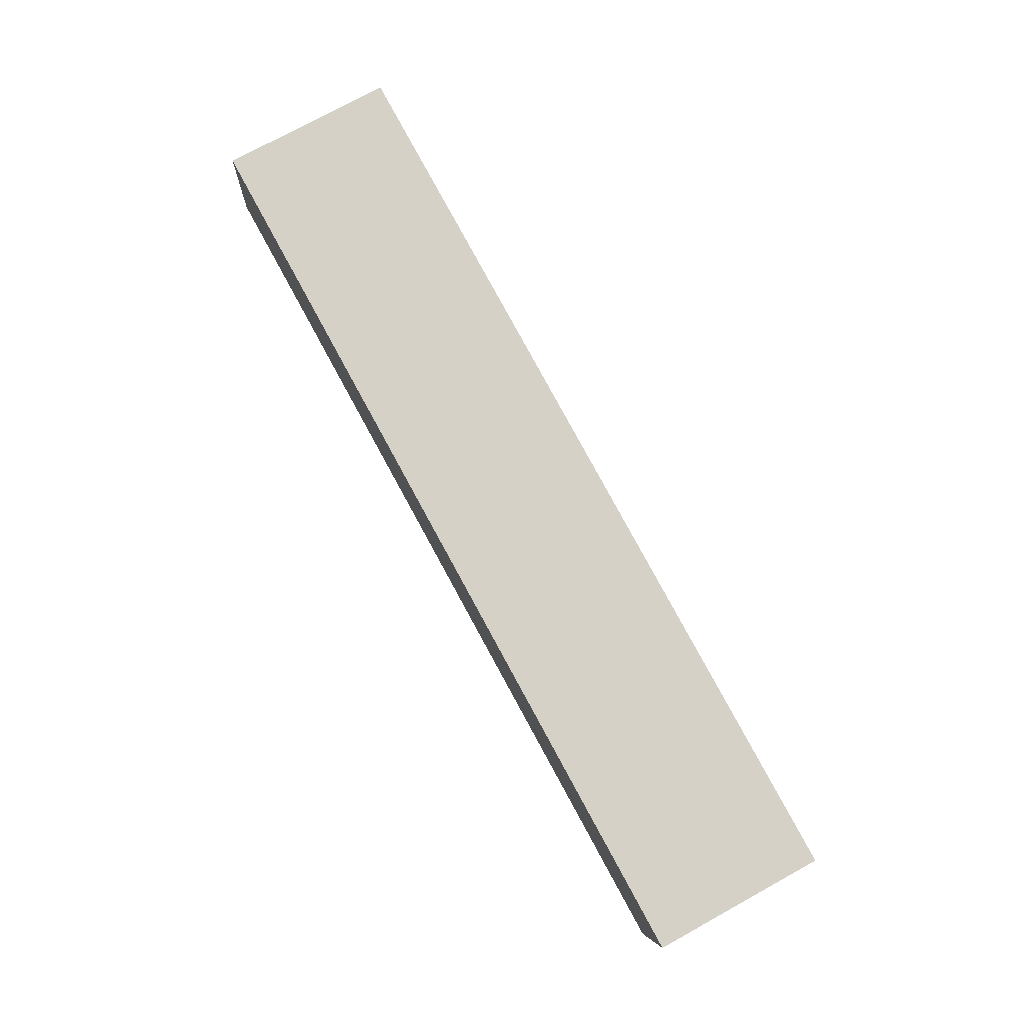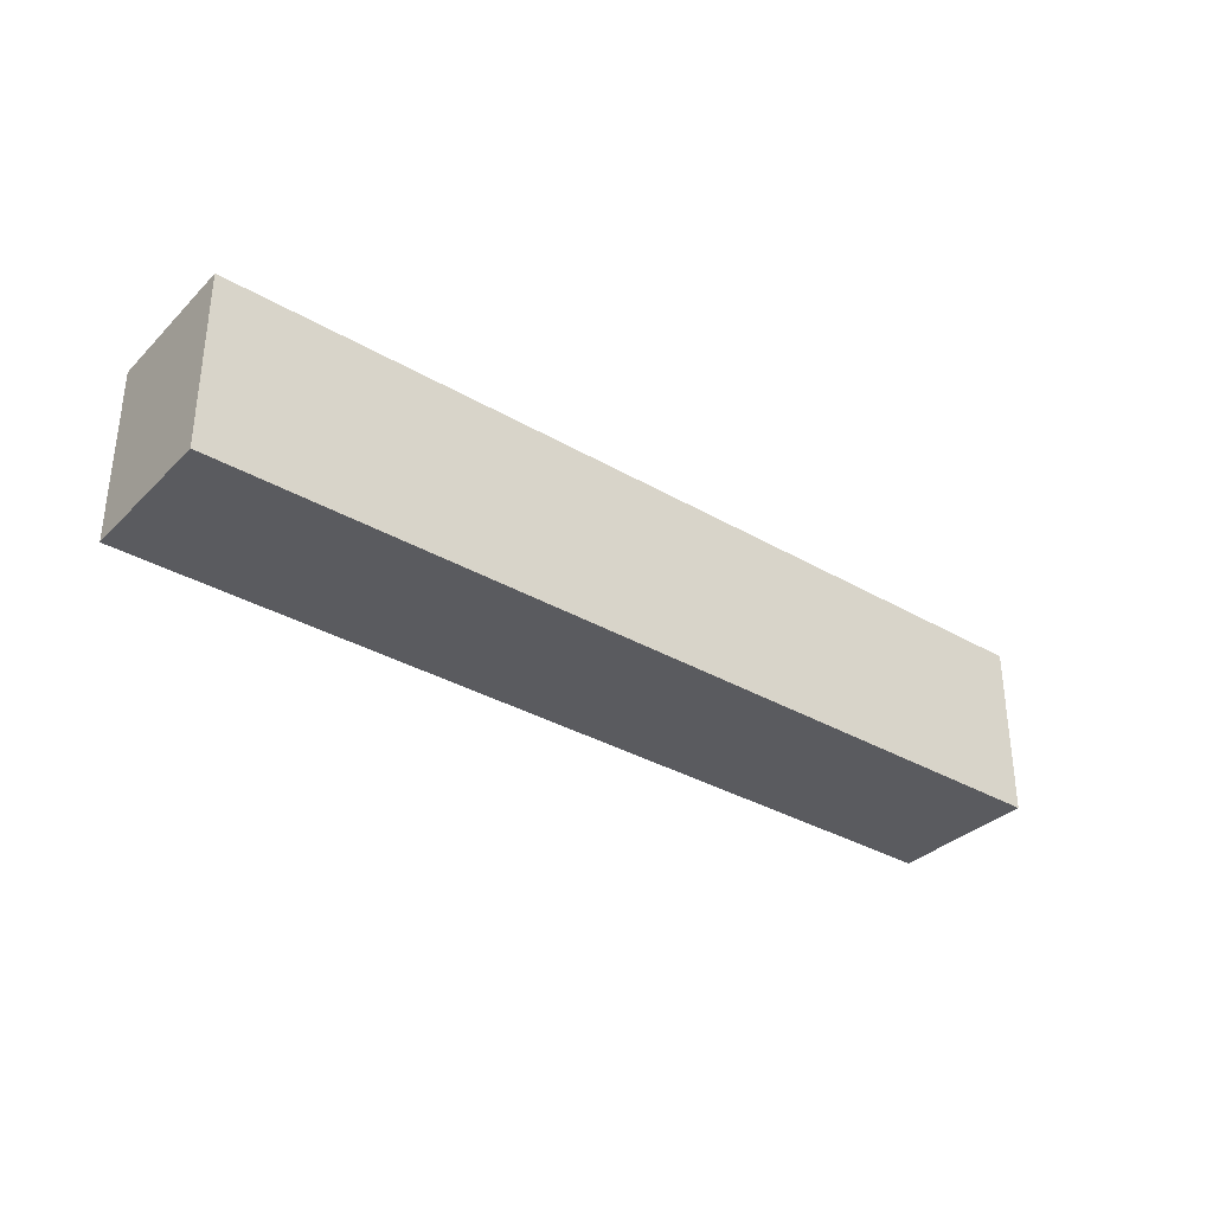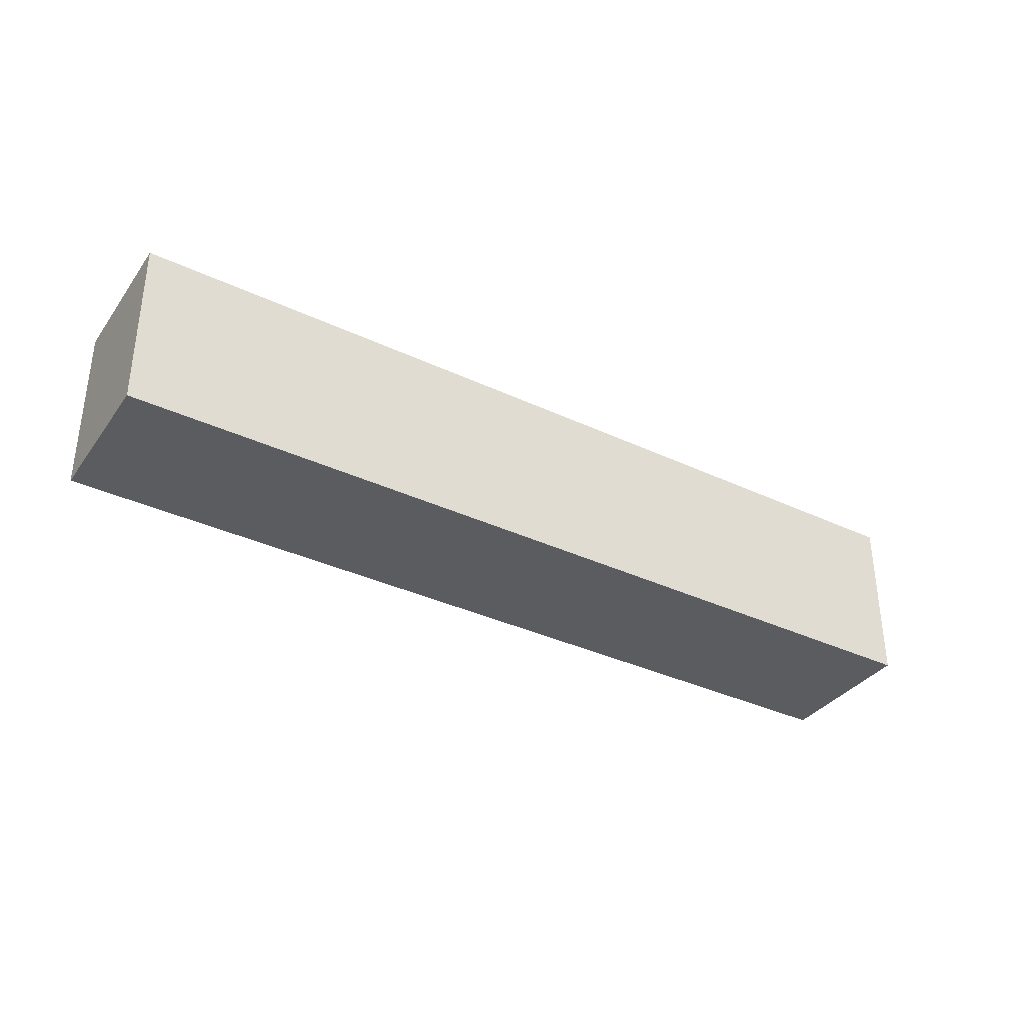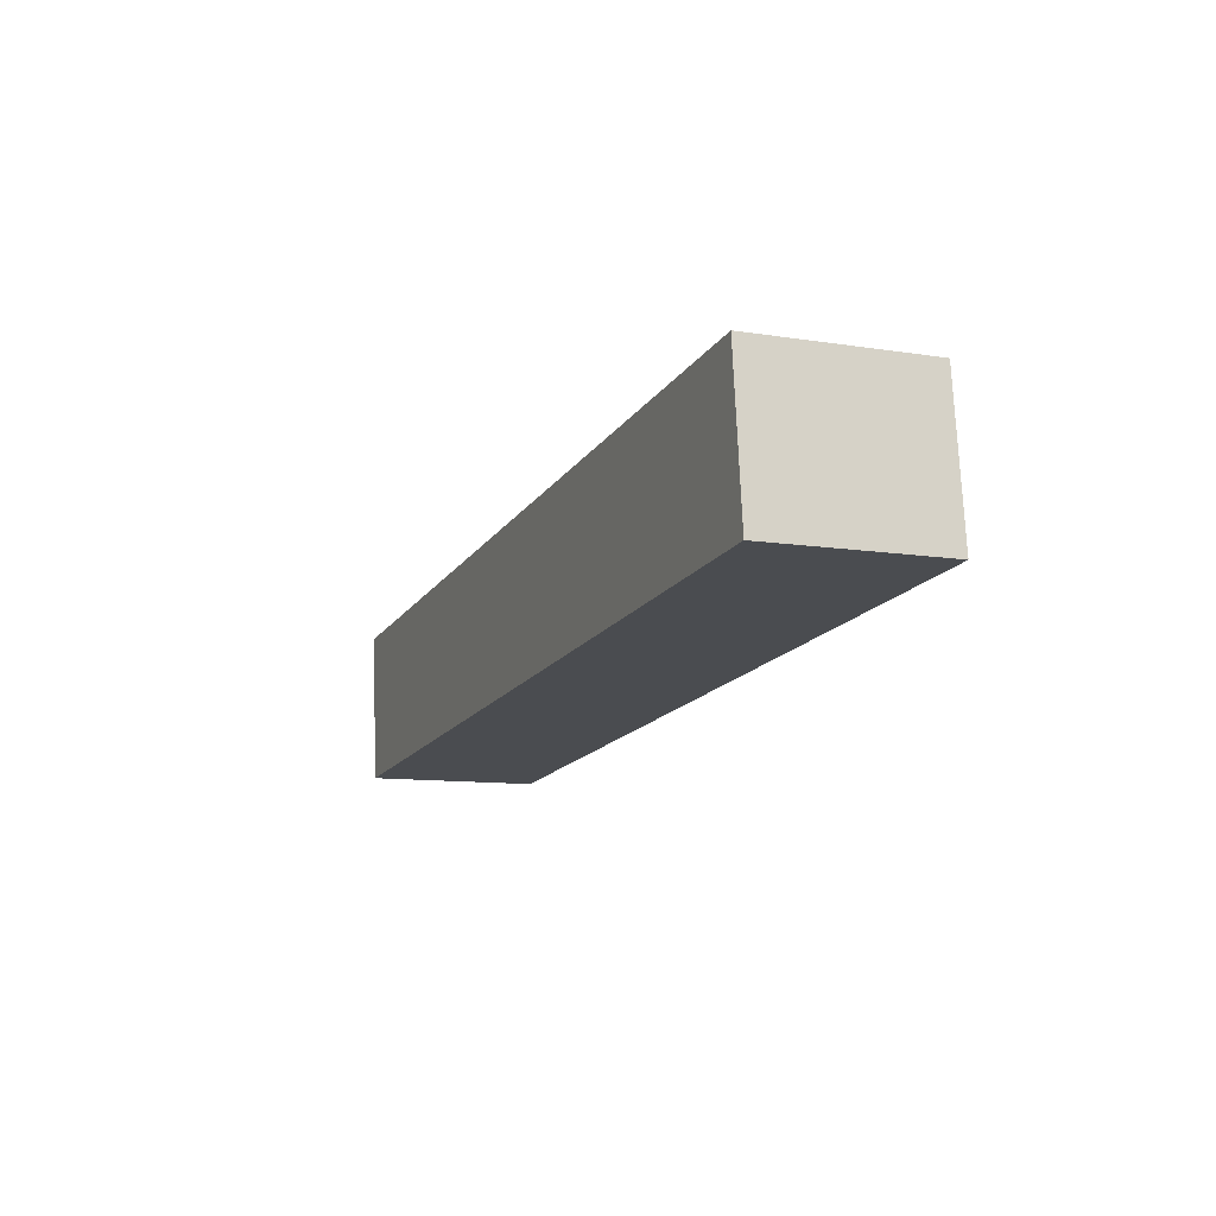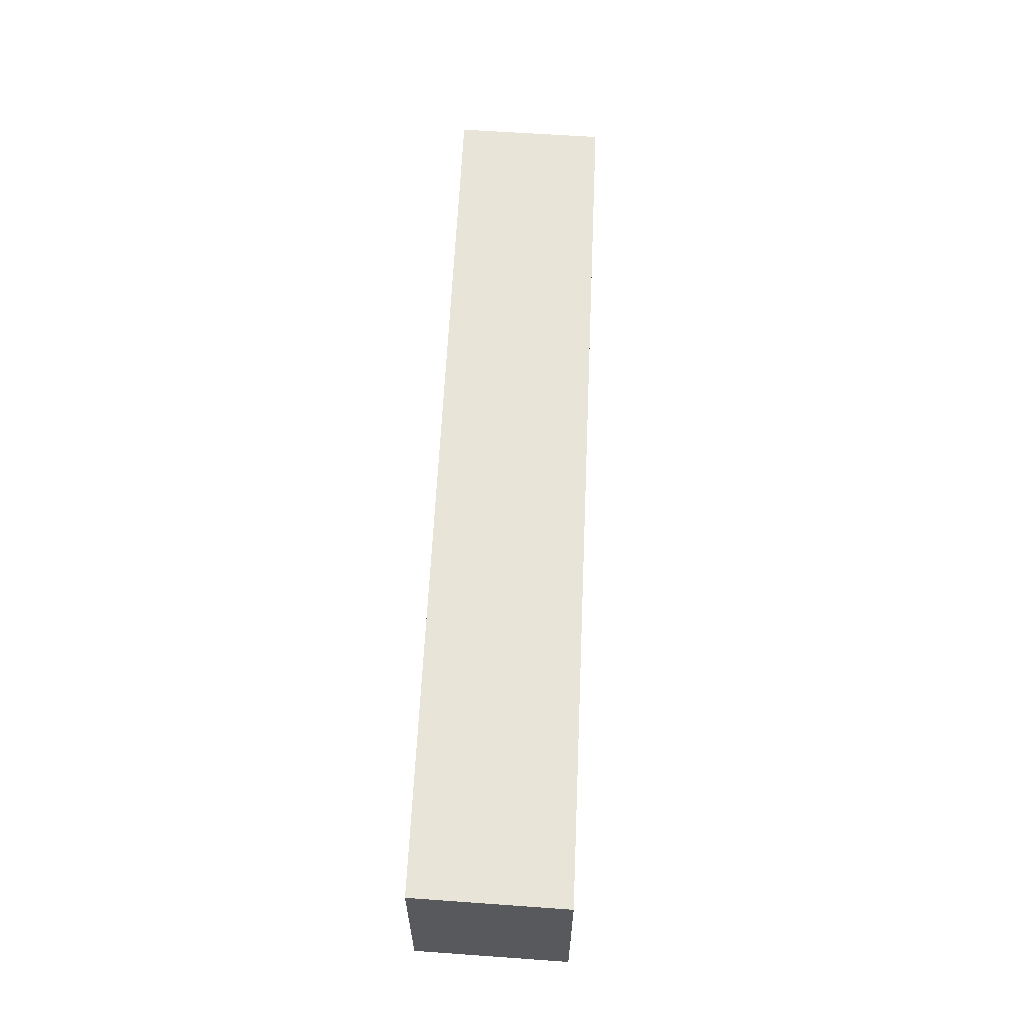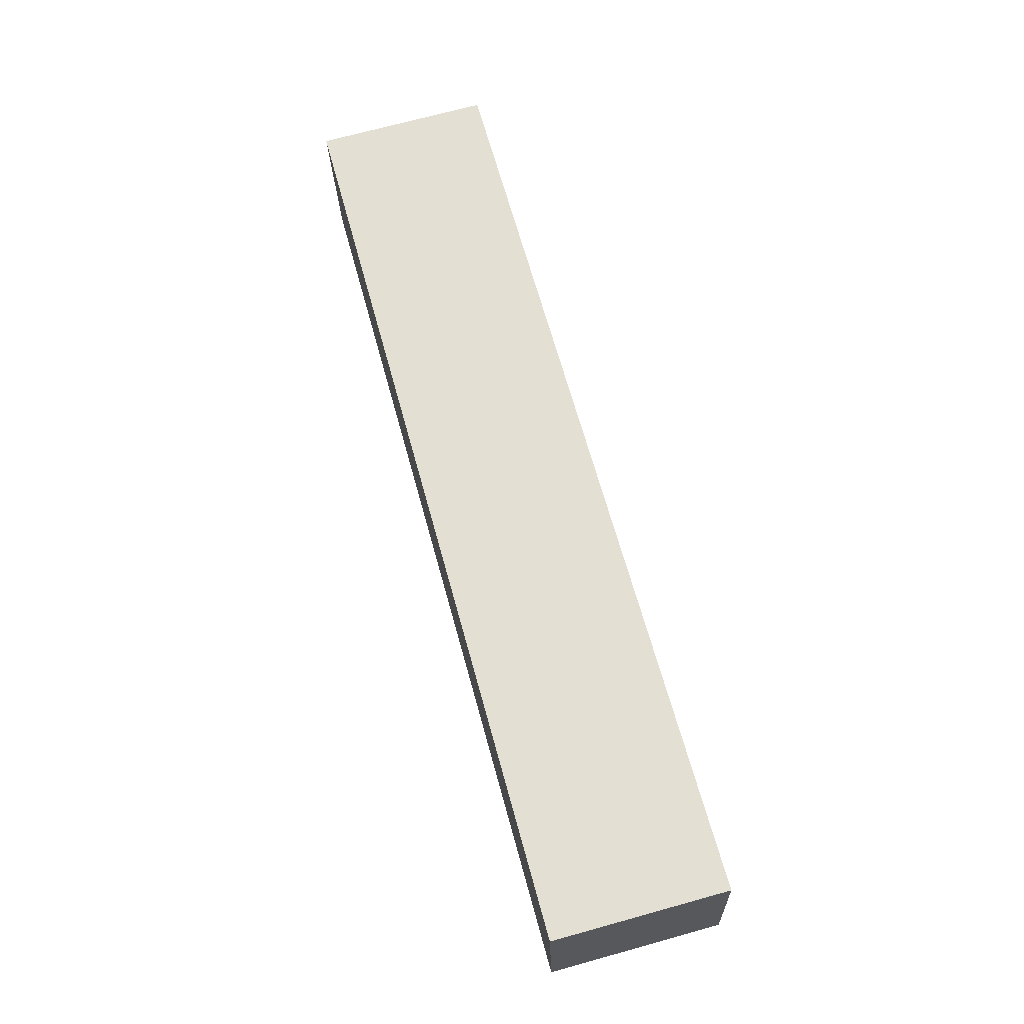
<metadata>
{"format":"obj","ext":"obj","renderer":"f3d","projection":"perspective","resolution":1024,"background":"white","views":[{"elev":76.1,"azim":61.2,"up":"+Y"},{"elev":-33.3,"azim":-43.5,"up":"+Z"},{"elev":-34.8,"azim":-37.0,"up":"+Z"},{"elev":-10.4,"azim":-111.8,"up":"+Y"},{"elev":60.4,"azim":87.9,"up":"+Z"},{"elev":71.2,"azim":-105.4,"up":"+Y"}]}
</metadata>
<code>
g Enemy12_A_2_L001
v 0.4224 -0.03204 -0.01692
v 0.4224 -0.03204 0.06395
v 0.4302 0.03843 0.06395
v 0.4302 0.03843 -0.01692
v -9.537e-09 0.002575 -0.01692
v 0.4224 -0.03204 -0.01692
v 0.4302 0.03843 -0.01692
v 0.00773 0.07304 -0.01692
v 0.00773 0.07304 -0.01692
v 0.4302 0.03843 -0.01692
v 0.4302 0.03843 0.06395
v 0.00773 0.07304 0.06395
v 0.00773 0.07304 0.06395
v 0.4302 0.03843 0.06395
v 0.4224 -0.03204 0.06395
v -9.537e-09 0.002575 0.06395
v -9.537e-09 0.002575 0.06395
v 0.4224 -0.03204 0.06395
v 0.4224 -0.03204 -0.01692
v -9.537e-09 0.002575 -0.01692
v -9.537e-09 0.002575 -0.01692
v 0.00773 0.07304 -0.01692
v 0.00773 0.07304 0.06395
v -9.537e-09 0.002575 0.06395
g Enemy12_A_2_L001_0
f 3 2 1
f 4 3 1
f 7 6 5
f 8 7 5
f 11 10 9
f 12 11 9
f 15 14 13
f 16 15 13
f 19 18 17
f 20 19 17
f 23 22 21
f 24 23 21

</code>
